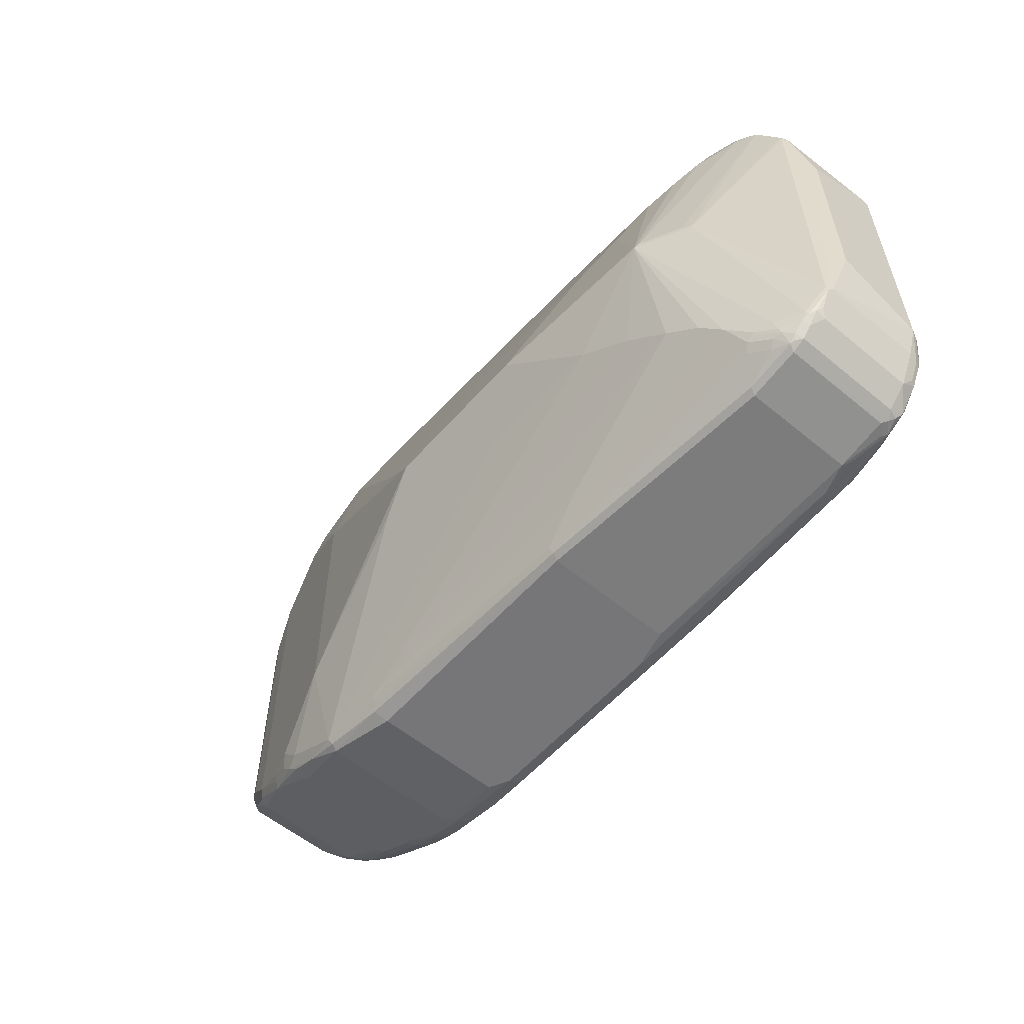
<metadata>
{"format":"obj","ext":"obj","renderer":"f3d","projection":"perspective","resolution":1024,"background":"white","views":[{"elev":-56.9,"azim":-130.7,"up":"+Z"}]}
</metadata>
<code>
v 0.28 0.08 -0.5002
v 0.2867 0.1067 -0.4868
v 0.42 0.1 -0.4801
v 0.28 -0.1801 -0.5002
v -0.22 0.08 -0.5002
v 0.2733 0.1134 -0.4734
v 0.4133 0.1134 -0.4734
v -0.2267 0.09335 -0.4934
v 0.4301 0.11 -0.4701
v 0.4901 0.11 -0.4501
v 0.5402 0.08 -0.4401
v 0.4802 0.08 -0.4601
v 0.42 -0.1801 -0.4801
v 0.24 -0.2 -0.5002
v 0.4 -0.2 -0.4801
v -0.22 -0.1801 -0.5002
v -0.7002 0.04 -0.4801
v -0.7068 0.05335 -0.4734
v 0.28 0.12 -0.4601
v 0.42 0.12 -0.4601
v -0.7735 0.06665 -0.4468
v -0.7335 0.08667 -0.4267
v -0.7468 0.09335 -0.4134
v -0.22 0.1 -0.4801
v 0.4602 0.12 -0.4401
v 0.5701 0.11 -0.4101
v 0.5468 0.1067 -0.4267
v 0.5668 0.08667 -0.4267
v 0.6468 0.08667 -0.3868
v 0.5402 -0.1801 -0.4401
v 0.4802 -0.2 -0.4601
v 0.42 -0.2025 -0.4751
v 0.4 -0.2267 -0.4668
v 0.32 -0.2334 -0.4734
v 0.24 -0.2267 -0.4868
v -0.14 -0.2 -0.5002
v -0.6402 -0.2 -0.4801
v -0.7002 -0.1801 -0.4801
v -0.8001 0.04 -0.4601
v -0.8068 0.05335 -0.4535
v -0.32 0.12 -0.4201
v -0.6202 0.16 -0.2801
v -0.5402 0.1801 -0.22
v -0.44 0.2 -0.16
v 0.44 0.16 -0.2601
v -0.18 0.2 -0.16
v 0.14 0.2201 -0.08
v -0.7868 0.07332 -0.4334
v -0.7652 0.09001 -0.4101
v -0.7627 0.09499 -0.4001
v -0.7401 0.1 -0.4001
v -0.7201 0.12 -0.3601
v 0.5402 0.12 -0.4001
v 0.5901 0.11 -0.3901
v 0.6367 0.09668 -0.3768
v 0.6468 -0.1734 -0.3868
v 0.7302 0.06999 -0.3301
v 0.7436 0.06331 -0.3234
v 0.7468 0.04667 -0.3268
v 0.6335 -0.1867 -0.3934
v 0.5535 -0.1867 -0.4334
v 0.4935 -0.2067 -0.4535
v 0.4602 -0.2226 -0.4551
v 0.4501 -0.2351 -0.4501
v 0.44 -0.2334 -0.4535
v 0.3301 -0.2351 -0.4701
v 0.32 -0.2401 -0.4601
v -0.14 -0.2267 -0.4868
v -0.1499 -0.21 -0.4951
v -0.6501 -0.21 -0.4751
v -0.7102 -0.19 -0.4751
v -0.7902 -0.21 -0.4551
v -0.7801 -0.2 -0.4601
v -0.8001 -0.1801 -0.4601
v -0.8102 -0.19 -0.4551
v -0.8268 0.04 -0.4468
v -0.8153 0.05001 -0.4501
v -0.8227 0.05499 -0.4401
v -0.8052 0.06999 -0.4301
v -0.6802 0.14 -0.3201
v -0.6202 0.2201 0
v -0.26 0.2401 0
v 0.44 0.16 0.2601
v 0.5802 0.12 -0.3601
v 0.5602 0.12 -0.3801
v 0.06 0.2401 0
v -0.8027 0.07501 -0.4201
v -0.7601 0.1 -0.3801
v 0.6402 0.1 -0.3601
v 0.7201 0.08 -0.3201
v 0.7468 -0.1734 -0.3268
v 0.7769 0.05668 -0.2767
v 0.8036 0.04334 -0.2634
v 0.7868 0.04667 -0.2867
v 0.8068 0.02665 -0.2667
v 0.6301 -0.2051 -0.3901
v 0.7335 -0.1867 -0.3334
v 0.6935 -0.2067 -0.3534
v 0.5501 -0.2051 -0.4301
v 0.5402 -0.2025 -0.4351
v 0.5301 -0.225 -0.4301
v 0.5002 -0.2176 -0.4451
v 0.4901 -0.215 -0.4501
v 0.4802 -0.2267 -0.4468
v 0.44 -0.2401 -0.4401
v 0.5101 -0.2351 -0.4301
v 0.5002 -0.2401 -0.4201
v -0.3 -0.2401 -0.4601
v -0.3 -0.2334 -0.4734
v -0.6402 -0.2267 -0.4668
v -0.8001 -0.215 -0.4426
v -0.8102 -0.21 -0.4451
v -0.8201 -0.2 -0.4476
v -0.6902 -0.2301 -0.4551
v -0.7401 -0.2267 -0.4468
v -0.8268 -0.1801 -0.4468
v -0.8668 0.01998 -0.4068
v -0.8468 0.04 -0.4267
v -0.8427 0.05499 -0.4201
v -0.8001 0.08 -0.4001
v -0.8401 0.06002 -0.4001
v -0.7002 0.1801 0
v -0.7102 0.175 0.009988
v -0.6301 0.215 0.009988
v -0.7302 0.115 0.37
v -0.6902 0.135 0.3301
v -0.6802 0.14 0.3201
v -0.6202 0.16 0.2801
v -0.5402 0.1801 0.22
v -0.44 0.2 0.16
v 0.4602 0.12 0.4401
v 0.5402 0.12 0.4001
v 0.5602 0.12 0.3801
v 0.5802 0.12 0.3601
v 0.14 0.2201 0.08
v 0.42 0.12 0.4601
v 0.7201 0.08 0.3201
v 0.7801 0.06002 -0.2601
v 0.7302 -0.2051 -0.3301
v 0.8068 -0.1734 -0.2667
v 0.8135 -0.2067 -0.2534
v 0.7935 0.05335 -0.2534
v 0.8068 0.04667 -0.2467
v 0.8935 -0.006627 -0.1334
v 0.8902 -0.009964 -0.15
v 0.8868 -0.0133 -0.1667
v 0.8468 0.006627 -0.2267
v 0.6501 -0.225 -0.37
v 0.6101 -0.225 -0.3901
v 0.6902 -0.215 -0.3501
v 0.5901 -0.2351 -0.3901
v 0.5802 -0.2401 -0.3801
v -0.6802 -0.2401 -0.4401
v -0.6802 -0.2334 -0.4535
v -0.7601 -0.2351 -0.4226
v -0.8335 -0.2134 -0.4267
v -0.8302 -0.21 -0.4351
v -0.7401 -0.2401 -0.4201
v -0.8668 -0.1801 -0.4068
v -0.8753 0.02999 -0.3901
v -0.8677 0.04 -0.4001
v -0.8553 0.05001 -0.4101
v -0.8535 0.05335 -0.4001
v -0.7268 0.1667 0
v -0.8502 0.05499 0.4101
v -0.8102 0.07501 0.4101
v -0.7201 0.12 0.3601
v -0.7902 0.07501 0.4301
v -0.7502 0.09499 0.4101
v -0.2301 0.09499 0.4901
v -0.3301 0.115 0.4301
v -0.32 0.12 0.4201
v 0.28 0.12 0.4601
v -0.18 0.2 0.16
v 0.4802 0.115 0.4426
v 0.5202 0.115 0.4226
v 0.5602 0.115 0.4025
v 0.5802 0.115 0.3826
v 0.6402 0.1 0.3601
v 0.42 0.1134 0.4734
v 0.44 0.115 0.4626
v 0.7335 0.07332 0.3268
v 0.7801 0.06002 0.2601
v 0.6402 0.09499 0.3826
v 0.7102 -0.225 -0.3301
v 0.8102 -0.215 -0.2501
v 0.8468 -0.1734 -0.2267
v 0.8502 -0.2051 -0.21
v 0.8068 0.04667 0.2333
v 0.9068 -0.0133 -0.1066
v 0.9036 -0.01664 -0.1233
v 0.9001 -0.01998 -0.14
v 0.9203 -0.04 -0.09998
v 0.8868 -0.1734 -0.1667
v 0.6301 -0.2351 -0.37
v 0.6202 -0.2401 -0.3601
v -0.7801 -0.2401 -0.4001
v -0.8601 -0.215 -0.3826
v -0.8702 -0.21 -0.3851
v -0.8753 -0.2 -0.3826
v -0.8801 -0.1801 -0.3801
v -0.8953 0.02999 -0.3501
v -0.8668 0.04667 -0.3801
v -0.8935 0.03332 -0.3401
v -0.8935 0.03332 0.3401
v -0.8902 0.03497 0.3501
v -0.8652 0.03751 0.4001
v -0.8535 0.04667 0.4134
v -0.8102 0.05499 0.4501
v -0.8001 0.06749 0.4401
v -0.8201 0.06749 0.4201
v -0.7601 0.08752 0.4201
v -0.7401 0.08667 0.4267
v -0.22 0.09335 0.4934
v 0.28 0.1067 0.4868
v 0.2701 0.115 0.4701
v -0.22 0.1 0.4801
v -0.7801 0.06665 0.4468
v 0.5402 0.1067 0.4267
v 0.5701 0.11 0.4051
v 0.4301 0.11 0.4751
v 0.7302 0.06999 0.3351
v 0.7935 0.05335 0.2667
v 0.6301 0.09001 0.3951
v 0.8001 -0.2275 -0.24
v 0.6902 -0.2351 -0.3301
v 0.8502 -0.225 -0.1901
v 0.8535 -0.1867 -0.2134
v 0.8902 -0.2051 -0.15
v 0.8935 -0.006627 0.1467
v 0.9068 -0.0133 0.09332
v 0.9203 -0.04 0.09998
v 0.9203 -0.1801 -0.09998
v 0.8935 -0.1867 -0.1533
v 0.6802 -0.2401 -0.3201
v -0.8201 -0.2401 -0.3401
v -0.8201 -0.2351 -0.3626
v -0.8735 -0.2134 -0.3667
v -0.8935 -0.2134 -0.3268
v -0.8902 -0.21 -0.3451
v -0.8953 -0.2 -0.3425
v -0.9001 -0.1801 -0.3401
v -0.9001 0.01998 -0.3401
v -0.9203 -0.01998 -0.2001
v -0.9203 -0.01998 0.22
v -0.9001 0.01998 0.3401
v -0.8935 0.02665 0.3534
v -0.8735 0.02665 0.3934
v -0.8468 0.03332 0.4267
v -0.8268 0.03332 0.4468
v -0.8135 0.04667 0.4535
v -0.8001 0.04 0.4601
v -0.8001 0.05335 0.4535
v -0.7102 0.05499 0.4701
v -0.7002 0.05335 0.4734
v -0.22 0.08 0.5002
v 0.28 0.08 0.5002
v 0.2901 0.09001 0.4951
v 0.5501 0.09001 0.4351
v 0.5402 0.08 0.4401
v 0.42 0.1 0.4801
v 0.7468 0.04 0.3268
v 0.7868 0.04 0.2867
v 0.7902 0.05001 0.2751
v 0.6468 0.08 0.3868
v 0.8535 0.0133 0.2067
v 0.8502 -0.2351 -0.17
v 0.8302 -0.2351 -0.1901
v 0.7702 -0.2351 -0.2501
v 0.8668 -0.2267 -0.16
v 0.9102 -0.2051 -0.11
v 0.8902 -0.009964 0.155
v 0.9001 -0.01998 0.14
v 0.9135 -0.02665 0.1066
v 0.9203 -0.1801 0.09998
v 0.8868 -0.01998 0.1667
v 0.8953 -0.19 0.15
v 0.9203 -0.2 -0.08
v 0.9153 -0.2025 -0.09998
v 0.9135 -0.1867 -0.1133
v 0.8001 -0.2401 -0.2001
v -0.8401 -0.2401 -0.2801
v -0.8801 -0.2201 -0.3201
v -0.9068 -0.2067 -0.2734
v -0.9135 -0.1934 -0.2867
v -0.9203 -0.1801 -0.2801
v -0.9203 -0.14 -0.2601
v -0.9203 -0.16 0.2801
v -0.8801 0.01998 0.3801
v -0.9001 -0.1801 0.3401
v -0.8668 0.0133 0.4068
v -0.8268 -0.1867 0.4468
v -0.7002 0.04 0.4801
v -0.8001 -0.1801 0.4601
v -0.22 -0.1801 0.5002
v 0.28 -0.1801 0.5002
v 0.5402 -0.1801 0.4401
v 0.4802 0.08 0.4601
v 0.42 -0.1801 0.4801
v 0.8068 0.01998 0.2667
v 0.7468 -0.1801 0.3268
v 0.8468 -0 0.2267
v 0.8502 0.009964 0.215
v 0.6468 -0.1801 0.3868
v 0.8401 -0.2401 -0.16
v 0.8702 -0.2351 -0.13
v 0.8868 -0.2267 -0.12
v 0.9102 -0.215 -0.08999
v 0.9153 -0.19 0.11
v 0.9153 -0.21 0.08999
v 0.9203 -0.2 0.08
v 0.8868 -0.1801 0.1667
v 0.8877 -0.2 0.16
v 0.9068 -0.2267 -0.05993
v 0.9135 -0.2134 -0.08
v -0.8401 -0.2401 0.2601
v -0.9068 -0.2067 0.2867
v -0.9203 -0.1801 0.2801
v -0.8801 -0.1801 0.3801
v -0.8902 -0.21 0.3501
v -0.8868 -0.1867 0.3667
v -0.8668 -0.1867 0.4068
v -0.8302 -0.21 0.4301
v -0.8068 -0.2067 0.4468
v -0.8702 -0.21 0.3901
v -0.7002 -0.1801 0.4801
v -0.7902 -0.21 0.4501
v -0.5602 -0.2 0.4801
v -0.2267 -0.2067 0.4868
v 0.2733 -0.2067 0.4868
v 0.2867 -0.1934 0.4934
v 0.4067 -0.2134 0.4734
v 0.4 -0.2 0.4801
v 0.5427 -0.2 0.4351
v 0.6227 -0.2 0.3951
v 0.4802 -0.1801 0.4601
v 0.4825 -0.2 0.4551
v 0.4225 -0.2 0.4751
v 0.8068 -0.1801 0.2667
v 0.7227 -0.2 0.3351
v 0.7252 -0.21 0.3301
v 0.8052 -0.21 0.2501
v 0.8468 -0.1801 0.2267
v 0.8601 -0.2401 -0.12
v 0.9001 -0.2275 -0.08
v 0.8902 -0.2351 -0.07001
v 0.9077 -0.2 0.12
v 0.8953 -0.21 0.13
v 0.9068 -0.2267 0.05993
v 0.8553 -0.19 0.21
v 0.8753 -0.21 0.17
v -0.8201 -0.2401 0.3201
v -0.8801 -0.2201 0.3201
v -0.8935 -0.2134 0.3134
v -0.7902 -0.2301 0.4101
v -0.8601 -0.2201 0.3601
v -0.7801 -0.2401 0.3801
v -0.7068 -0.2067 0.4668
v -0.7668 -0.2267 0.4267
v -0.7068 -0.2267 0.4468
v -0.7535 -0.2134 0.4535
v -0.5535 -0.2134 0.4734
v -0.3867 -0.2267 0.4668
v 0.3533 -0.2267 0.4668
v 0.4333 -0.2267 0.4468
v 0.4668 -0.2134 0.4535
v 0.425 -0.21 0.4701
v 0.545 -0.21 0.4301
v 0.5852 -0.21 0.4101
v 0.485 -0.21 0.4501
v 0.6252 -0.21 0.3901
v 0.6852 -0.2301 0.3301
v 0.7852 -0.2301 0.2501
v 0.6468 -0.2134 0.3734
v 0.8452 -0.21 0.21
v 0.8801 -0.2401 -0.05993
v 0.8801 -0.2401 0.05993
v 0.8668 -0.2267 0.14
v 0.8827 -0.2351 0.08
v 0.8627 -0.215 0.18
v -0.7769 -0.2367 0.3968
v -0.7601 -0.2401 0.4001
v -0.7002 -0.2401 0.4201
v -0.38 -0.2401 0.4401
v 0.3667 -0.2334 0.4535
v 0.4466 -0.2334 0.4334
v 0.5068 -0.2334 0.4134
v 0.5268 -0.2134 0.4334
v 0.525 -0.2301 0.4101
v 0.565 -0.2301 0.3901
v 0.6668 -0.2334 0.3334
v 0.6827 -0.2351 0.3201
v 0.5468 -0.2334 0.3934
v 0.8427 -0.2351 0.16
v 0.8452 -0.2301 0.17
v 0.7827 -0.2351 0.24
v 0.8401 -0.2401 0.14
v 0.36 -0.2401 0.4401
v 0.44 -0.2401 0.4201
v 0.5002 -0.2401 0.4001
v 0.6602 -0.2401 0.3201
v 0.5402 -0.2401 0.3801
v 0.7601 -0.2401 0.24
v 0.7801 -0.2401 0.22
f 1 2 3
f 230 273 232
f 230 232 274
f 230 274 231
f 230 266 303
f 230 303 272
f 231 274 232
f 232 273 276
f 232 276 277
f 232 277 275
f 233 278 279
f 233 279 280
f 233 280 234
f 235 269 268
f 235 268 281
f 236 282 283
f 236 283 239
f 236 239 238
f 239 283 282
f 239 282 316
f 239 316 353
f 239 353 354
f 230 272 273
f 239 354 317
f 229 307 270
f 229 280 271
f 221 260 259
f 221 258 257
f 221 257 261
f 221 261 260
f 222 262 263
f 222 263 264
f 222 224 265
f 222 265 262
f 223 264 303
f 223 303 266
f 223 266 230
f 224 259 260
f 224 260 265
f 225 227 267
f 225 267 268
f 225 268 269
f 225 269 226
f 226 269 235
f 227 229 270
f 227 270 267
f 229 234 280
f 229 271 307
f 219 221 259
f 239 317 284
f 239 285 240
f 250 322 292
f 252 293 255
f 252 255 253
f 252 294 326
f 252 326 293
f 255 293 256
f 256 293 326
f 256 326 295
f 256 295 296
f 256 296 257
f 257 296 299
f 257 299 261
f 260 297 304
f 260 304 265
f 260 261 298
f 260 298 336
f 260 336 297
f 261 299 336
f 261 336 298
f 262 300 263
f 262 265 304
f 250 291 322
f 239 284 285
f 250 252 251
f 250 292 294
f 240 285 241
f 241 285 286
f 241 286 242
f 242 286 243
f 243 286 287
f 243 287 244
f 244 287 286
f 244 286 318
f 244 318 288
f 244 288 245
f 245 288 246
f 246 289 248
f 246 248 247
f 246 288 318
f 246 318 290
f 246 290 319
f 246 319 289
f 248 289 319
f 248 319 322
f 248 322 291
f 249 291 250
f 250 294 252
f 219 224 220
f 219 259 224
f 218 254 255
f 177 184 178
f 180 215 221
f 180 221 181
f 181 221 219
f 182 222 264
f 182 264 223
f 182 184 222
f 184 220 224
f 184 224 222
f 185 186 225
f 185 225 226
f 186 188 227
f 186 227 225
f 187 194 234
f 187 234 228
f 187 228 188
f 188 228 234
f 188 234 229
f 188 229 227
f 189 223 230
f 189 230 231
f 177 220 184
f 190 231 232
f 177 219 220
f 175 219 176
f 165 251 209
f 165 209 210
f 165 210 211
f 165 211 166
f 166 211 210
f 166 210 168
f 168 210 169
f 169 210 212
f 169 212 213
f 169 213 170
f 170 214 215
f 170 215 216
f 170 216 173
f 170 173 217
f 170 217 172
f 170 172 171
f 170 213 218
f 170 218 214
f 172 217 173
f 173 216 215
f 175 181 219
f 176 219 177
f 190 232 193
f 190 193 191
f 191 193 192
f 206 247 207
f 207 248 208
f 207 247 248
f 208 248 291
f 208 291 249
f 208 249 250
f 208 250 251
f 209 251 252
f 209 252 253
f 209 253 255
f 209 255 254
f 209 254 218
f 209 218 210
f 210 218 213
f 210 213 212
f 214 218 255
f 214 255 256
f 214 256 215
f 215 257 258
f 215 258 221
f 215 256 257
f 206 246 247
f 205 246 206
f 205 245 246
f 202 245 205
f 193 232 275
f 193 275 311
f 193 311 278
f 193 278 233
f 194 233 234
f 195 226 196
f 196 226 235
f 197 236 237
f 198 238 199
f 198 237 236
f 262 304 301
f 198 236 238
f 199 239 240
f 199 240 241
f 199 241 200
f 200 241 242
f 200 242 201
f 202 205 204
f 202 204 203
f 202 242 243
f 202 243 244
f 202 244 245
f 199 238 239
f 165 208 251
f 262 301 339
f 263 300 302
f 341 373 342
f 341 371 374
f 341 374 372
f 342 373 375
f 343 375 350
f 346 377 376
f 346 349 377
f 348 351 378
f 349 378 379
f 349 379 377
f 350 375 351
f 351 375 380
f 351 380 378
f 352 357 356
f 352 356 353
f 355 357 381
f 355 381 382
f 355 382 359
f 357 382 381
f 358 360 362
f 358 361 360
f 341 372 373
f 359 382 360
f 339 375 343
f 337 367 370
f 328 358 362
f 328 362 329
f 329 362 363
f 329 363 364
f 329 364 330
f 330 364 332
f 330 332 331
f 332 364 385
f 332 385 365
f 332 365 366
f 332 366 367
f 332 367 338
f 332 338 333
f 334 368 369
f 334 369 371
f 334 371 335
f 334 337 370
f 334 370 368
f 335 371 341
f 335 341 340
f 337 338 367
f 339 342 375
f 327 361 358
f 360 382 383
f 360 384 363
f 373 392 396
f 373 396 394
f 377 379 397
f 378 380 395
f 378 395 394
f 378 394 379
f 379 394 397
f 385 398 399
f 385 399 386
f 386 399 400
f 386 400 387
f 387 400 402
f 387 402 393
f 387 393 390
f 387 390 389
f 391 401 392
f 391 393 402
f 391 402 401
f 392 401 403
f 392 403 396
f 394 396 404
f 373 380 375
f 360 383 384
f 373 395 380
f 372 393 391
f 360 363 362
f 363 384 398
f 363 398 385
f 363 385 364
f 365 386 387
f 365 387 366
f 365 385 386
f 366 387 388
f 366 388 368
f 366 368 370
f 366 370 367
f 368 388 387
f 368 387 389
f 368 389 369
f 369 389 390
f 369 390 371
f 371 390 372
f 371 372 374
f 372 391 392
f 372 392 373
f 372 390 393
f 373 394 395
f 327 360 361
f 327 359 360
f 327 355 359
f 278 315 279
f 279 315 308
f 284 317 318
f 284 318 286
f 284 286 285
f 290 318 320
f 290 320 321
f 290 321 322
f 290 322 319
f 292 323 324
f 292 324 294
f 292 322 325
f 292 325 323
f 294 324 327
f 294 327 326
f 295 326 328
f 295 328 329
f 295 329 330
f 295 330 296
f 296 330 331
f 296 331 332
f 278 314 315
f 296 332 333
f 278 310 314
f 277 347 309
f 263 302 264
f 264 302 303
f 267 305 268
f 267 270 306
f 267 306 305
f 268 305 281
f 270 307 306
f 271 280 279
f 271 279 308
f 271 308 307
f 272 276 273
f 272 303 302
f 272 302 276
f 275 309 310
f 275 310 311
f 275 277 309
f 276 312 277
f 276 302 343
f 276 343 312
f 277 312 313
f 277 313 347
f 278 311 310
f 296 333 299
f 297 334 335
f 297 335 304
f 312 343 313
f 313 343 350
f 313 350 351
f 313 351 348
f 314 349 346
f 314 346 345
f 316 352 353
f 317 354 320
f 317 320 318
f 320 354 353
f 320 353 325
f 320 325 322
f 320 322 321
f 323 355 327
f 323 327 324
f 323 325 355
f 325 353 356
f 325 356 357
f 325 357 355
f 326 358 328
f 326 327 358
f 310 349 314
f 310 378 349
f 310 348 378
f 310 313 348
f 297 336 338
f 297 338 337
f 297 337 334
f 299 333 338
f 299 338 336
f 300 339 343
f 300 343 302
f 301 340 341
f 301 341 342
f 301 342 339
f 262 339 300
f 301 304 335
f 305 306 344
f 306 307 345
f 306 345 346
f 306 346 376
f 306 376 344
f 307 308 345
f 308 315 314
f 308 314 345
f 309 347 310
f 310 347 313
f 301 335 340
f 165 207 208
f 165 206 207
f 164 206 165
f 42 81 43
f 43 81 44
f 44 81 82
f 44 82 86
f 44 86 47
f 44 47 46
f 45 83 134
f 45 134 84
f 45 84 85
f 45 85 53
f 45 47 86
f 45 86 83
f 49 79 87
f 49 87 50
f 50 87 52
f 50 52 51
f 52 87 88
f 52 88 81
f 52 81 80
f 54 85 84
f 54 84 89
f 42 80 81
f 54 89 55
f 41 80 42
f 40 79 48
f 34 65 64
f 34 64 66
f 34 66 67
f 34 67 108
f 34 108 109
f 34 109 68
f 34 68 35
f 36 68 69
f 36 69 70
f 36 70 37
f 37 70 71
f 37 71 38
f 38 71 72
f 38 72 73
f 38 73 74
f 39 74 75
f 39 75 76
f 39 76 77
f 39 77 40
f 40 77 78
f 40 78 79
f 41 52 80
f 33 65 34
f 55 89 90
f 56 97 60
f 64 107 105
f 67 105 107
f 67 107 152
f 67 152 196
f 67 196 235
f 67 235 281
f 67 281 305
f 67 305 344
f 67 344 376
f 67 376 377
f 67 377 397
f 67 397 404
f 67 404 403
f 67 403 401
f 67 401 402
f 67 402 400
f 67 400 399
f 67 399 398
f 67 398 384
f 67 384 383
f 67 383 382
f 64 106 107
f 56 91 97
f 64 104 106
f 64 105 67
f 57 90 92
f 57 92 93
f 57 93 58
f 58 93 94
f 58 94 59
f 59 94 95
f 59 95 140
f 59 140 91
f 60 96 99
f 60 99 61
f 60 97 98
f 60 98 96
f 61 99 100
f 61 100 62
f 62 101 102
f 62 102 103
f 62 103 63
f 62 100 99
f 62 99 101
f 63 103 104
f 63 104 64
f 64 67 66
f 33 64 65
f 33 63 64
f 32 63 33
f 6 8 24
f 6 24 19
f 7 20 10
f 7 10 9
f 8 18 21
f 8 21 22
f 8 22 23
f 8 23 51
f 8 51 24
f 10 20 25
f 10 25 53
f 10 53 26
f 10 26 27
f 10 27 28
f 10 28 11
f 11 28 29
f 11 29 56
f 11 56 30
f 11 30 31
f 11 31 12
f 13 32 15
f 5 18 8
f 13 31 32
f 5 17 18
f 5 16 38
f 1 3 13
f 1 13 4
f 1 4 14
f 1 14 36
f 1 36 16
f 1 16 5
f 1 5 2
f 2 6 19
f 2 19 20
f 2 20 7
f 2 7 3
f 2 5 8
f 2 8 6
f 3 9 10
f 3 10 11
f 3 11 12
f 3 12 31
f 3 31 13
f 3 7 9
f 4 13 15
f 4 15 14
f 5 38 17
f 14 15 33
f 14 33 34
f 14 34 35
f 24 51 52
f 24 52 41
f 25 45 53
f 26 53 85
f 26 85 54
f 26 54 55
f 26 55 29
f 26 29 27
f 27 29 28
f 29 55 90
f 29 90 57
f 29 57 58
f 29 58 59
f 29 59 91
f 29 91 56
f 30 56 60
f 30 60 61
f 30 61 62
f 30 62 31
f 31 62 63
f 31 63 32
f 23 50 51
f 23 49 50
f 23 79 49
f 23 48 79
f 14 35 68
f 14 68 36
f 15 32 33
f 16 36 37
f 16 37 38
f 17 38 74
f 17 74 39
f 17 39 40
f 17 40 18
f 18 40 21
f 67 382 357
f 19 24 41
f 19 42 43
f 19 43 44
f 19 44 46
f 19 46 20
f 20 45 25
f 20 46 47
f 20 47 45
f 21 40 48
f 21 48 23
f 21 23 22
f 19 41 42
f 67 357 352
f 67 352 316
f 67 316 282
f 128 172 173
f 128 173 129
f 129 173 130
f 130 173 136
f 130 136 174
f 131 175 176
f 131 176 132
f 131 136 181
f 131 181 175
f 132 177 178
f 132 178 133
f 132 176 177
f 133 178 134
f 134 178 184
f 134 184 179
f 134 179 137
f 135 174 136
f 136 173 215
f 136 215 180
f 136 180 181
f 137 182 223
f 127 172 128
f 137 223 183
f 126 172 127
f 125 172 167
f 115 158 155
f 116 157 159
f 117 159 160
f 117 160 161
f 117 161 118
f 118 161 162
f 118 162 119
f 119 162 163
f 121 163 164
f 121 164 122
f 122 164 123
f 123 164 165
f 123 165 166
f 123 166 124
f 124 166 125
f 125 167 126
f 125 166 168
f 125 168 169
f 125 169 170
f 125 170 171
f 125 171 172
f 126 167 172
f 137 179 184
f 137 184 182
f 138 183 223
f 151 195 196
f 151 196 152
f 155 158 197
f 156 197 237
f 156 237 198
f 156 198 199
f 156 199 157
f 157 199 159
f 159 199 200
f 159 200 201
f 159 201 160
f 160 201 242
f 160 242 202
f 160 202 161
f 161 202 162
f 162 202 203
f 162 203 163
f 163 203 164
f 164 203 204
f 164 204 205
f 164 205 206
f 148 226 195
f 148 185 226
f 148 150 185
f 148 151 149
f 138 223 189
f 138 189 143
f 138 143 142
f 139 185 150
f 139 141 186
f 139 186 185
f 140 187 141
f 141 187 188
f 141 188 186
f 143 189 231
f 115 153 158
f 143 231 190
f 144 190 191
f 144 191 145
f 145 191 192
f 145 192 146
f 146 192 193
f 146 193 233
f 146 233 194
f 146 194 187
f 146 187 147
f 148 195 151
f 143 190 144
f 394 404 397
f 115 154 153
f 113 157 116
f 76 78 77
f 78 119 79
f 79 119 87
f 81 88 120
f 81 120 121
f 81 121 122
f 81 122 123
f 81 123 124
f 81 124 125
f 81 125 126
f 81 126 127
f 81 127 128
f 81 128 129
f 81 129 130
f 81 130 82
f 82 130 174
f 82 174 135
f 82 135 86
f 83 131 132
f 83 132 133
f 83 133 134
f 76 119 78
f 83 86 135
f 76 118 119
f 76 159 117
f 67 282 236
f 67 236 197
f 67 197 158
f 67 158 153
f 67 153 108
f 68 109 110
f 68 110 70
f 68 70 69
f 70 110 72
f 70 72 71
f 72 111 112
f 72 112 113
f 72 113 75
f 72 75 74
f 72 74 73
f 72 110 114
f 72 114 115
f 72 115 111
f 75 113 116
f 75 116 76
f 76 116 159
f 76 117 118
f 83 135 136
f 83 136 131
f 84 134 137
f 96 101 99
f 97 139 98
f 98 139 150
f 98 150 148
f 101 106 104
f 101 104 102
f 101 149 151
f 101 151 106
f 102 104 103
f 106 151 152
f 106 152 107
f 108 153 154
f 108 154 109
f 109 154 110
f 110 154 114
f 111 155 197
f 111 197 156
f 111 156 157
f 111 157 112
f 111 115 155
f 112 157 113
f 96 149 101
f 96 148 149
f 96 98 148
f 95 187 140
f 84 137 90
f 84 90 89
f 87 120 88
f 87 119 163
f 87 163 121
f 87 121 120
f 90 137 183
f 90 183 138
f 90 138 92
f 91 139 97
f 114 154 115
f 91 140 141
f 92 138 142
f 92 142 93
f 93 142 143
f 93 143 144
f 93 144 145
f 93 145 146
f 93 146 147
f 93 147 94
f 94 147 95
f 95 147 187
f 91 141 139
f 396 403 404

</code>
